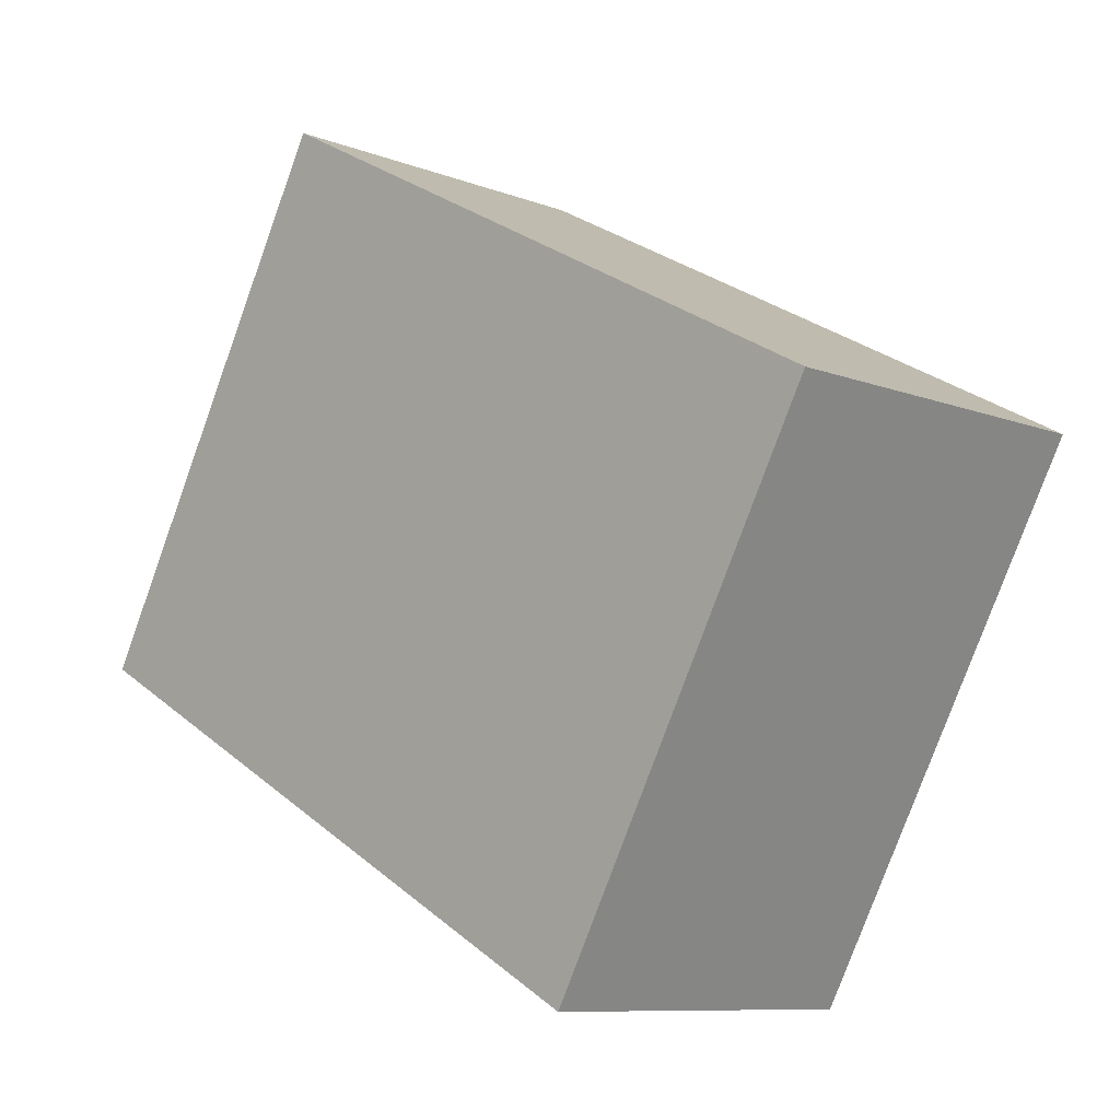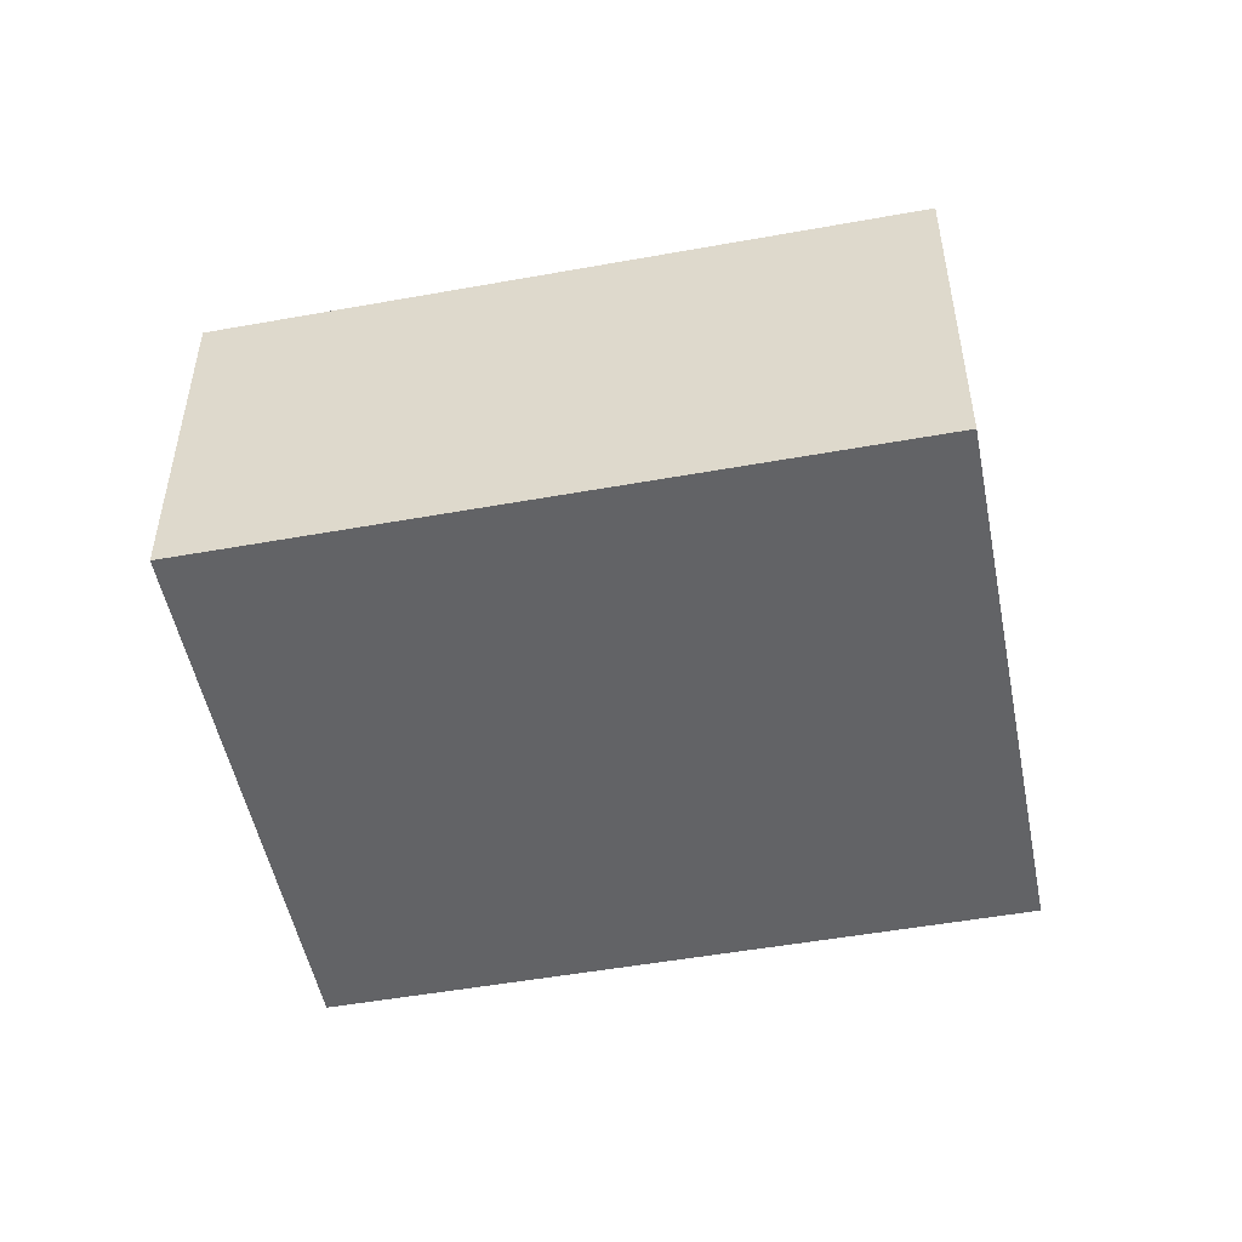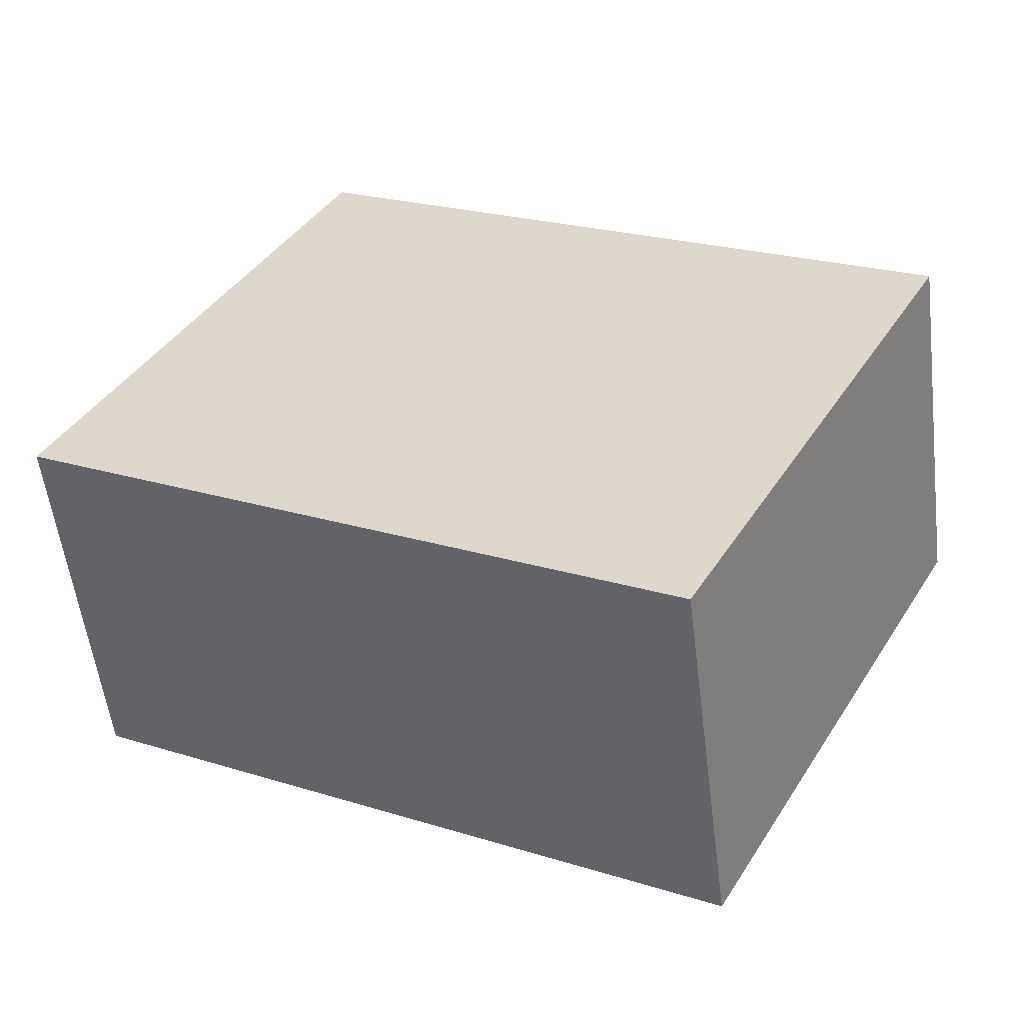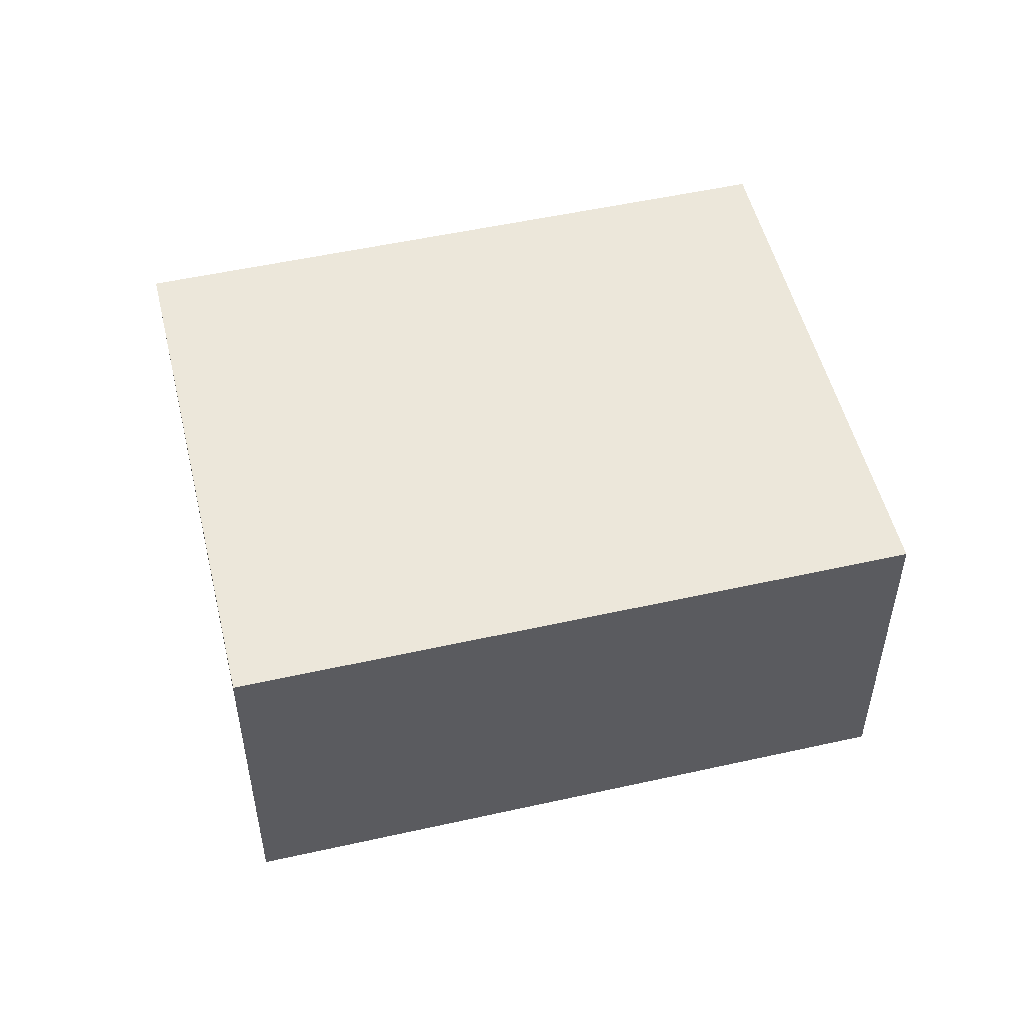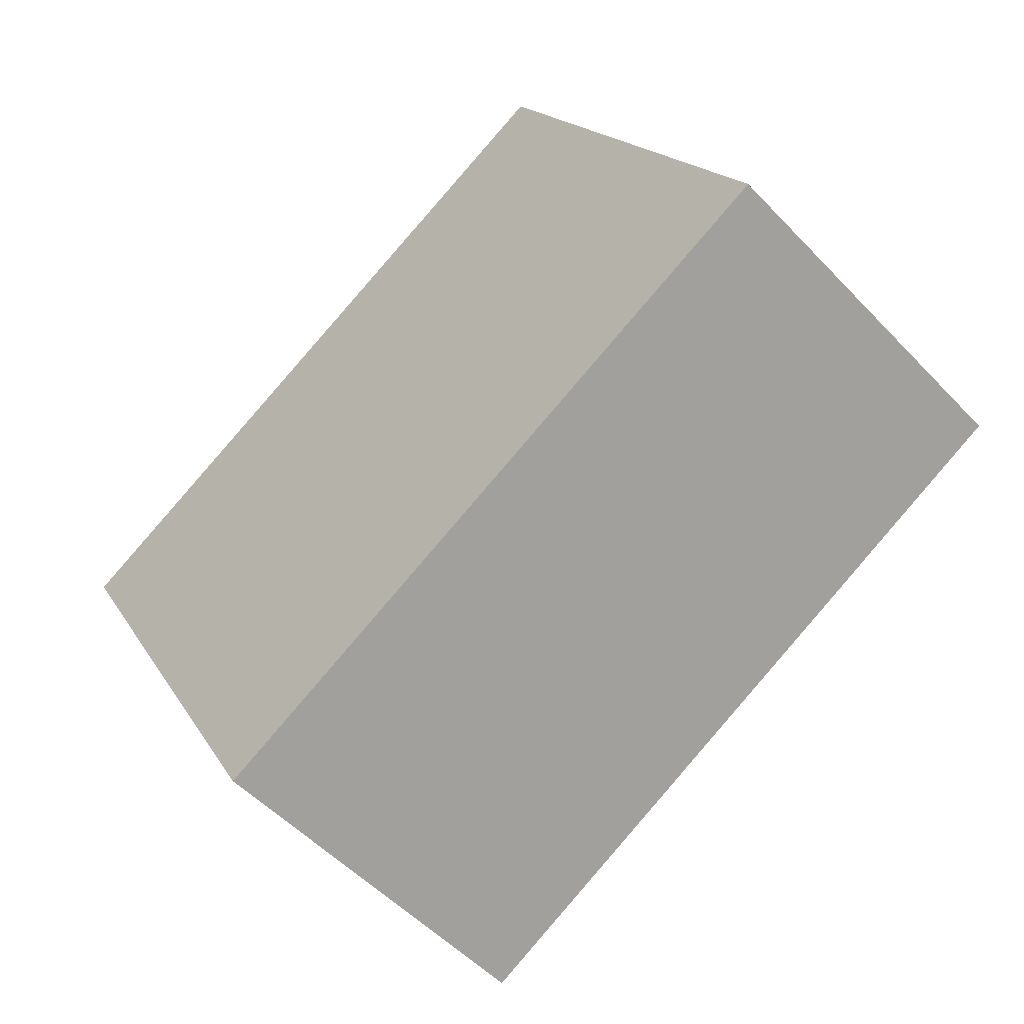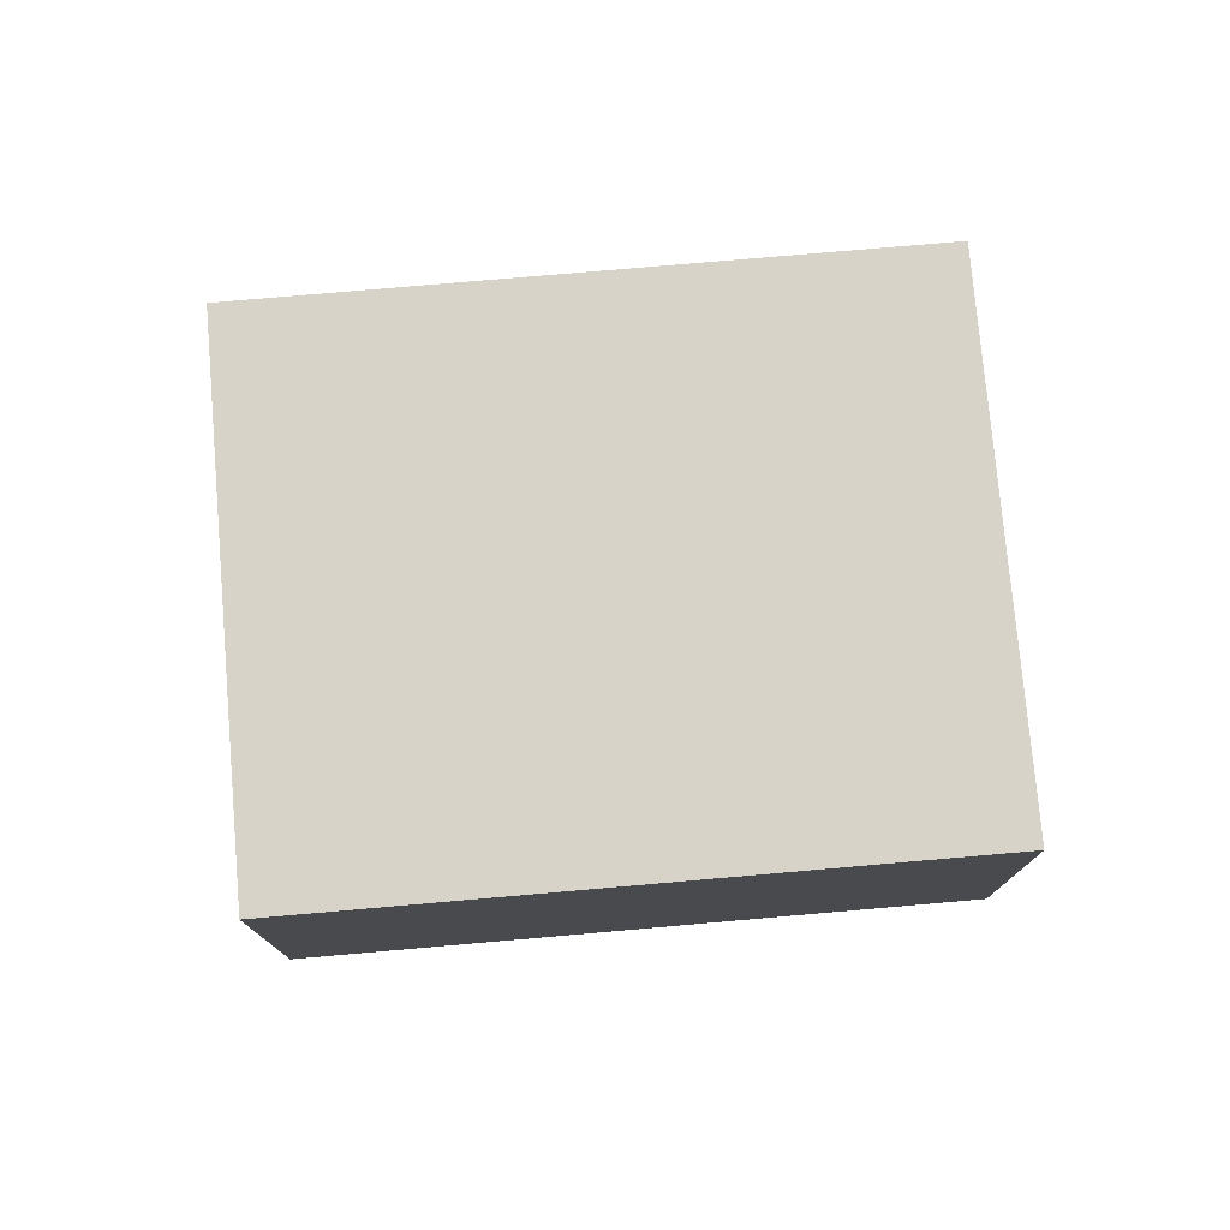
<metadata>
{"format":"obj","ext":"obj","renderer":"f3d","projection":"perspective","resolution":1024,"background":"white","views":[{"elev":-9.3,"azim":-135.4,"up":"+Z"},{"elev":-50.9,"azim":162.6,"up":"+Y"},{"elev":-55.5,"azim":-172.9,"up":"+Z"},{"elev":52.1,"azim":-42.1,"up":"+Y"},{"elev":-52.9,"azim":42.0,"up":"+Z"},{"elev":76.8,"azim":-33.5,"up":"+Y"}]}
</metadata>
<code>
v  0 1.659 1.016e-16
v  4.148 1.659 -0.759
v  1.266 1.659 -2.327
v  2.882 1.659 1.568
v  4.148 4.648e-17 -0.759
v  1.266 1.425e-16 -2.327
v  0 0 0
v  2.882 -9.601e-17 1.568
g defaultobject
f 1 2 3
f 2 1 4
f 5 3 2
f 3 5 6
f 6 1 3
f 1 6 7
f 7 4 1
f 4 7 8
f 8 2 4
f 2 8 5
f 5 7 6
f 7 5 8

</code>
